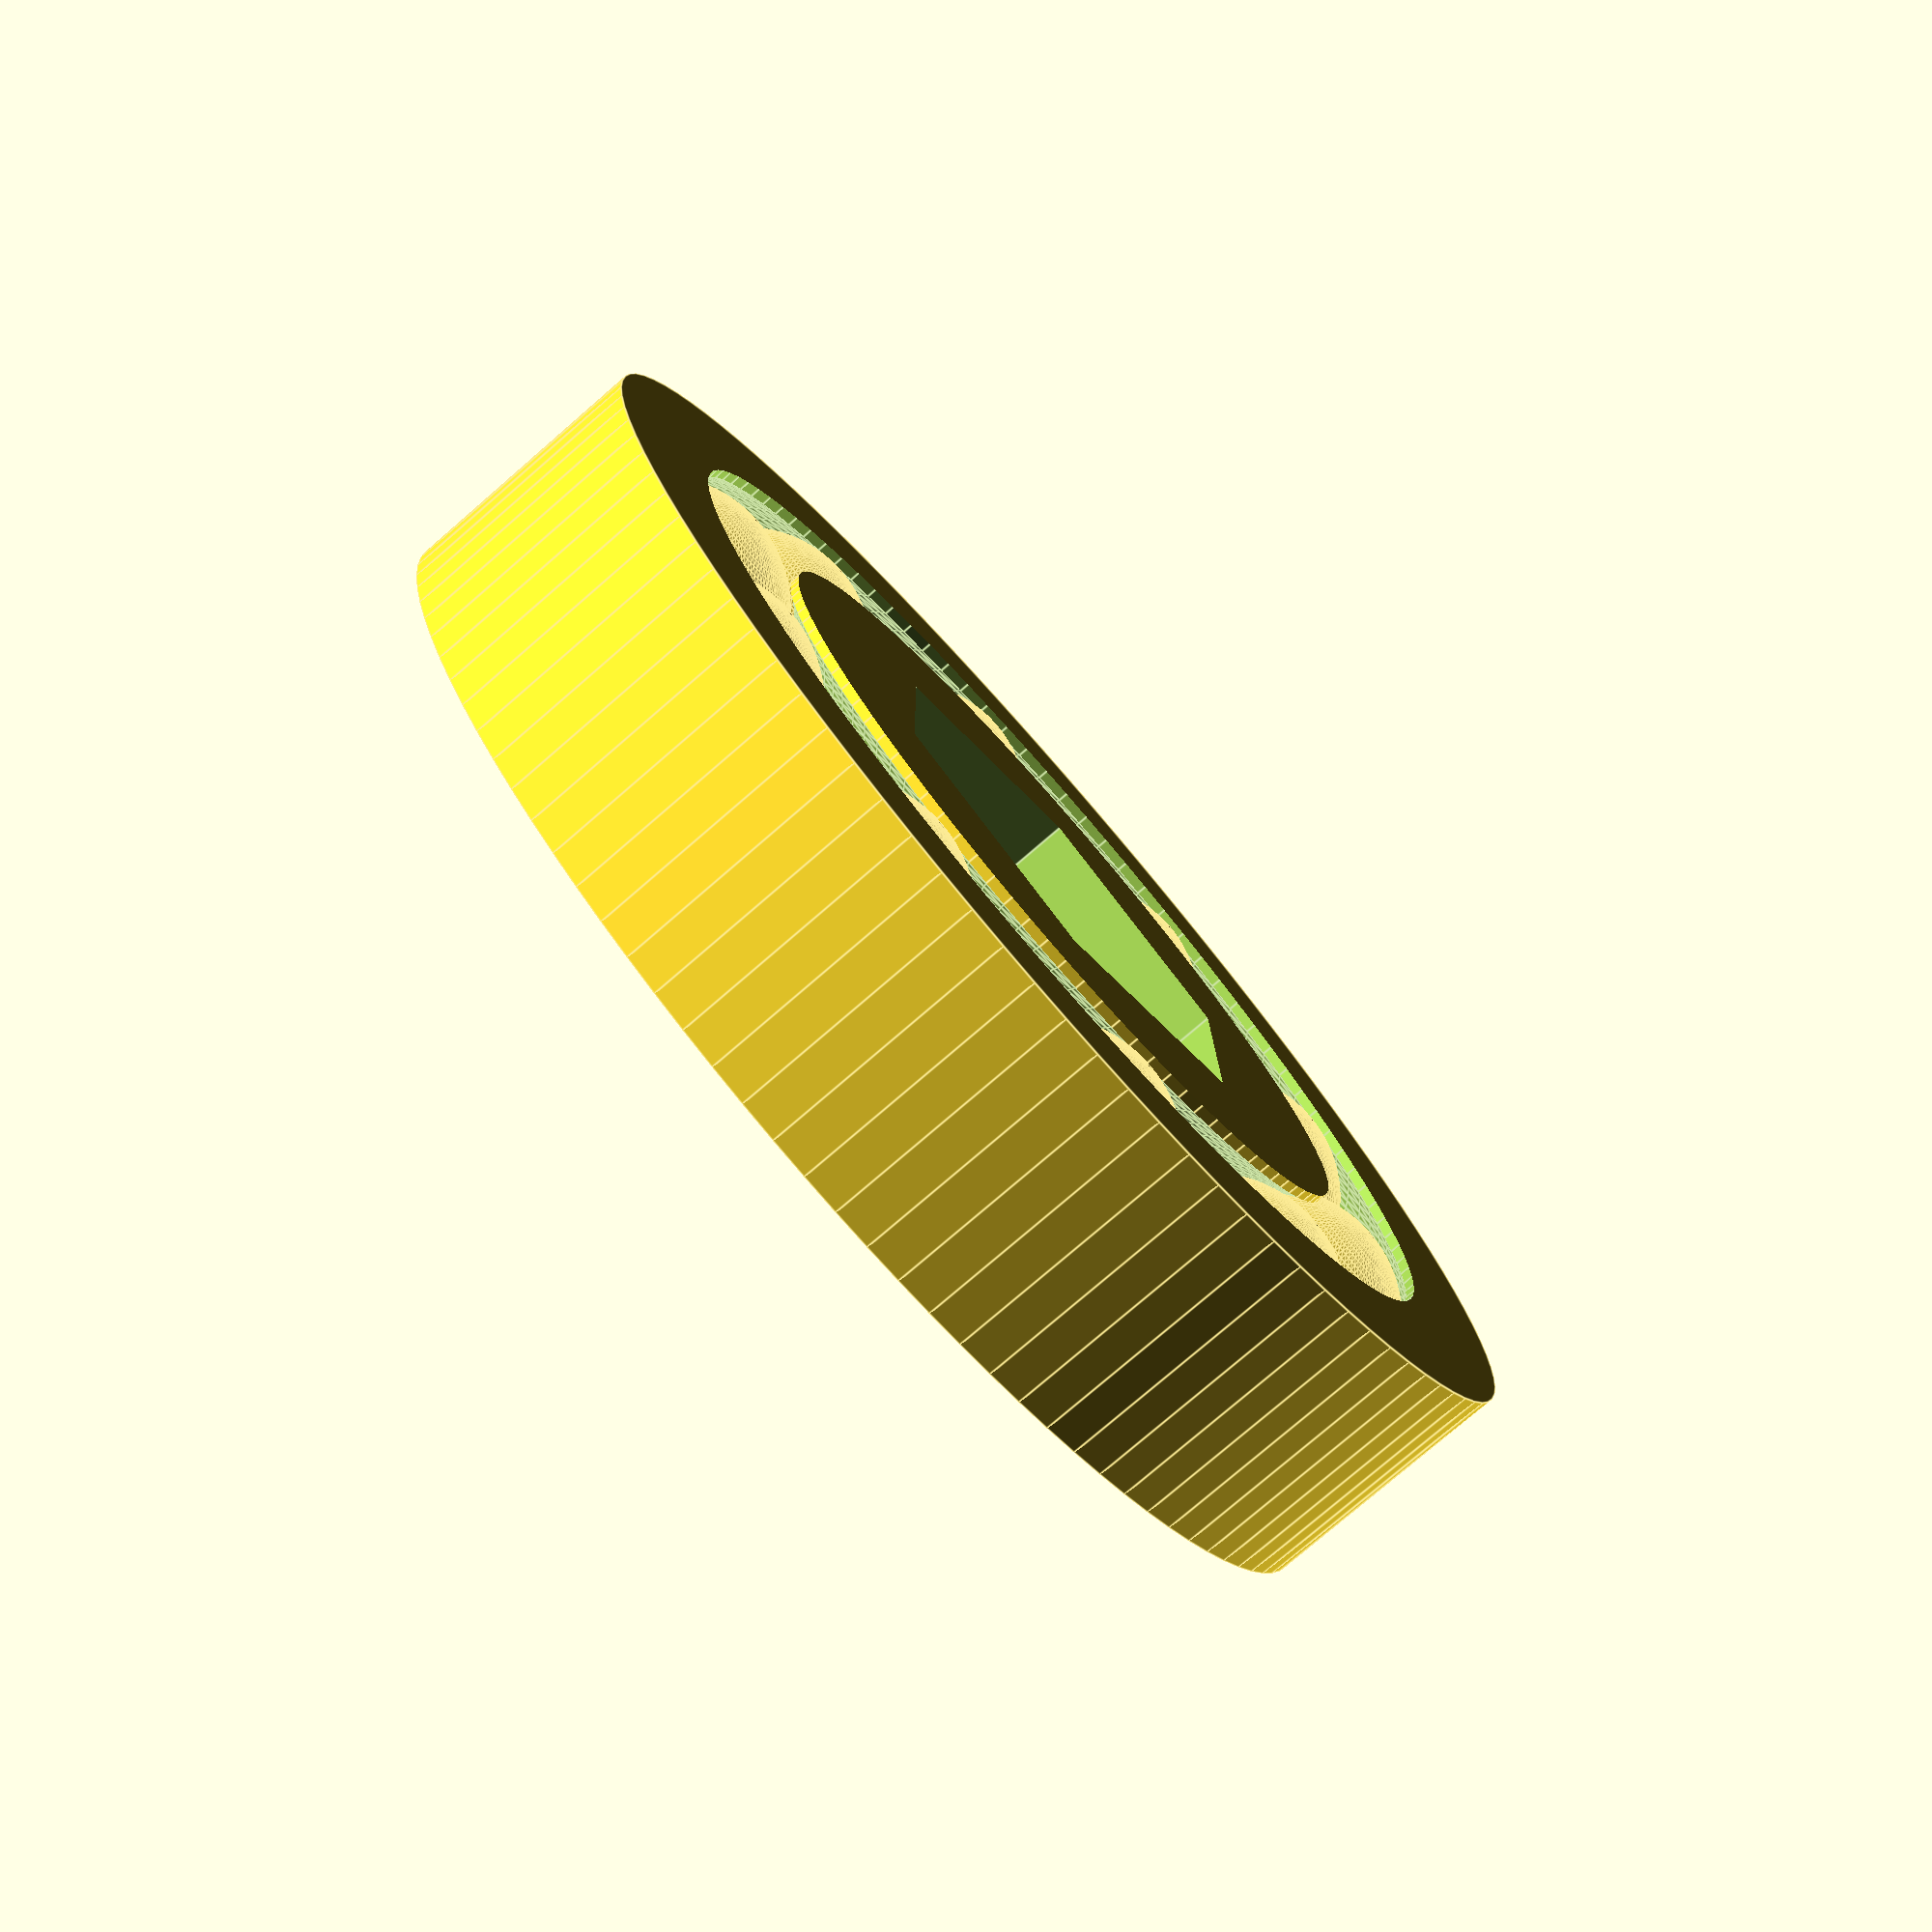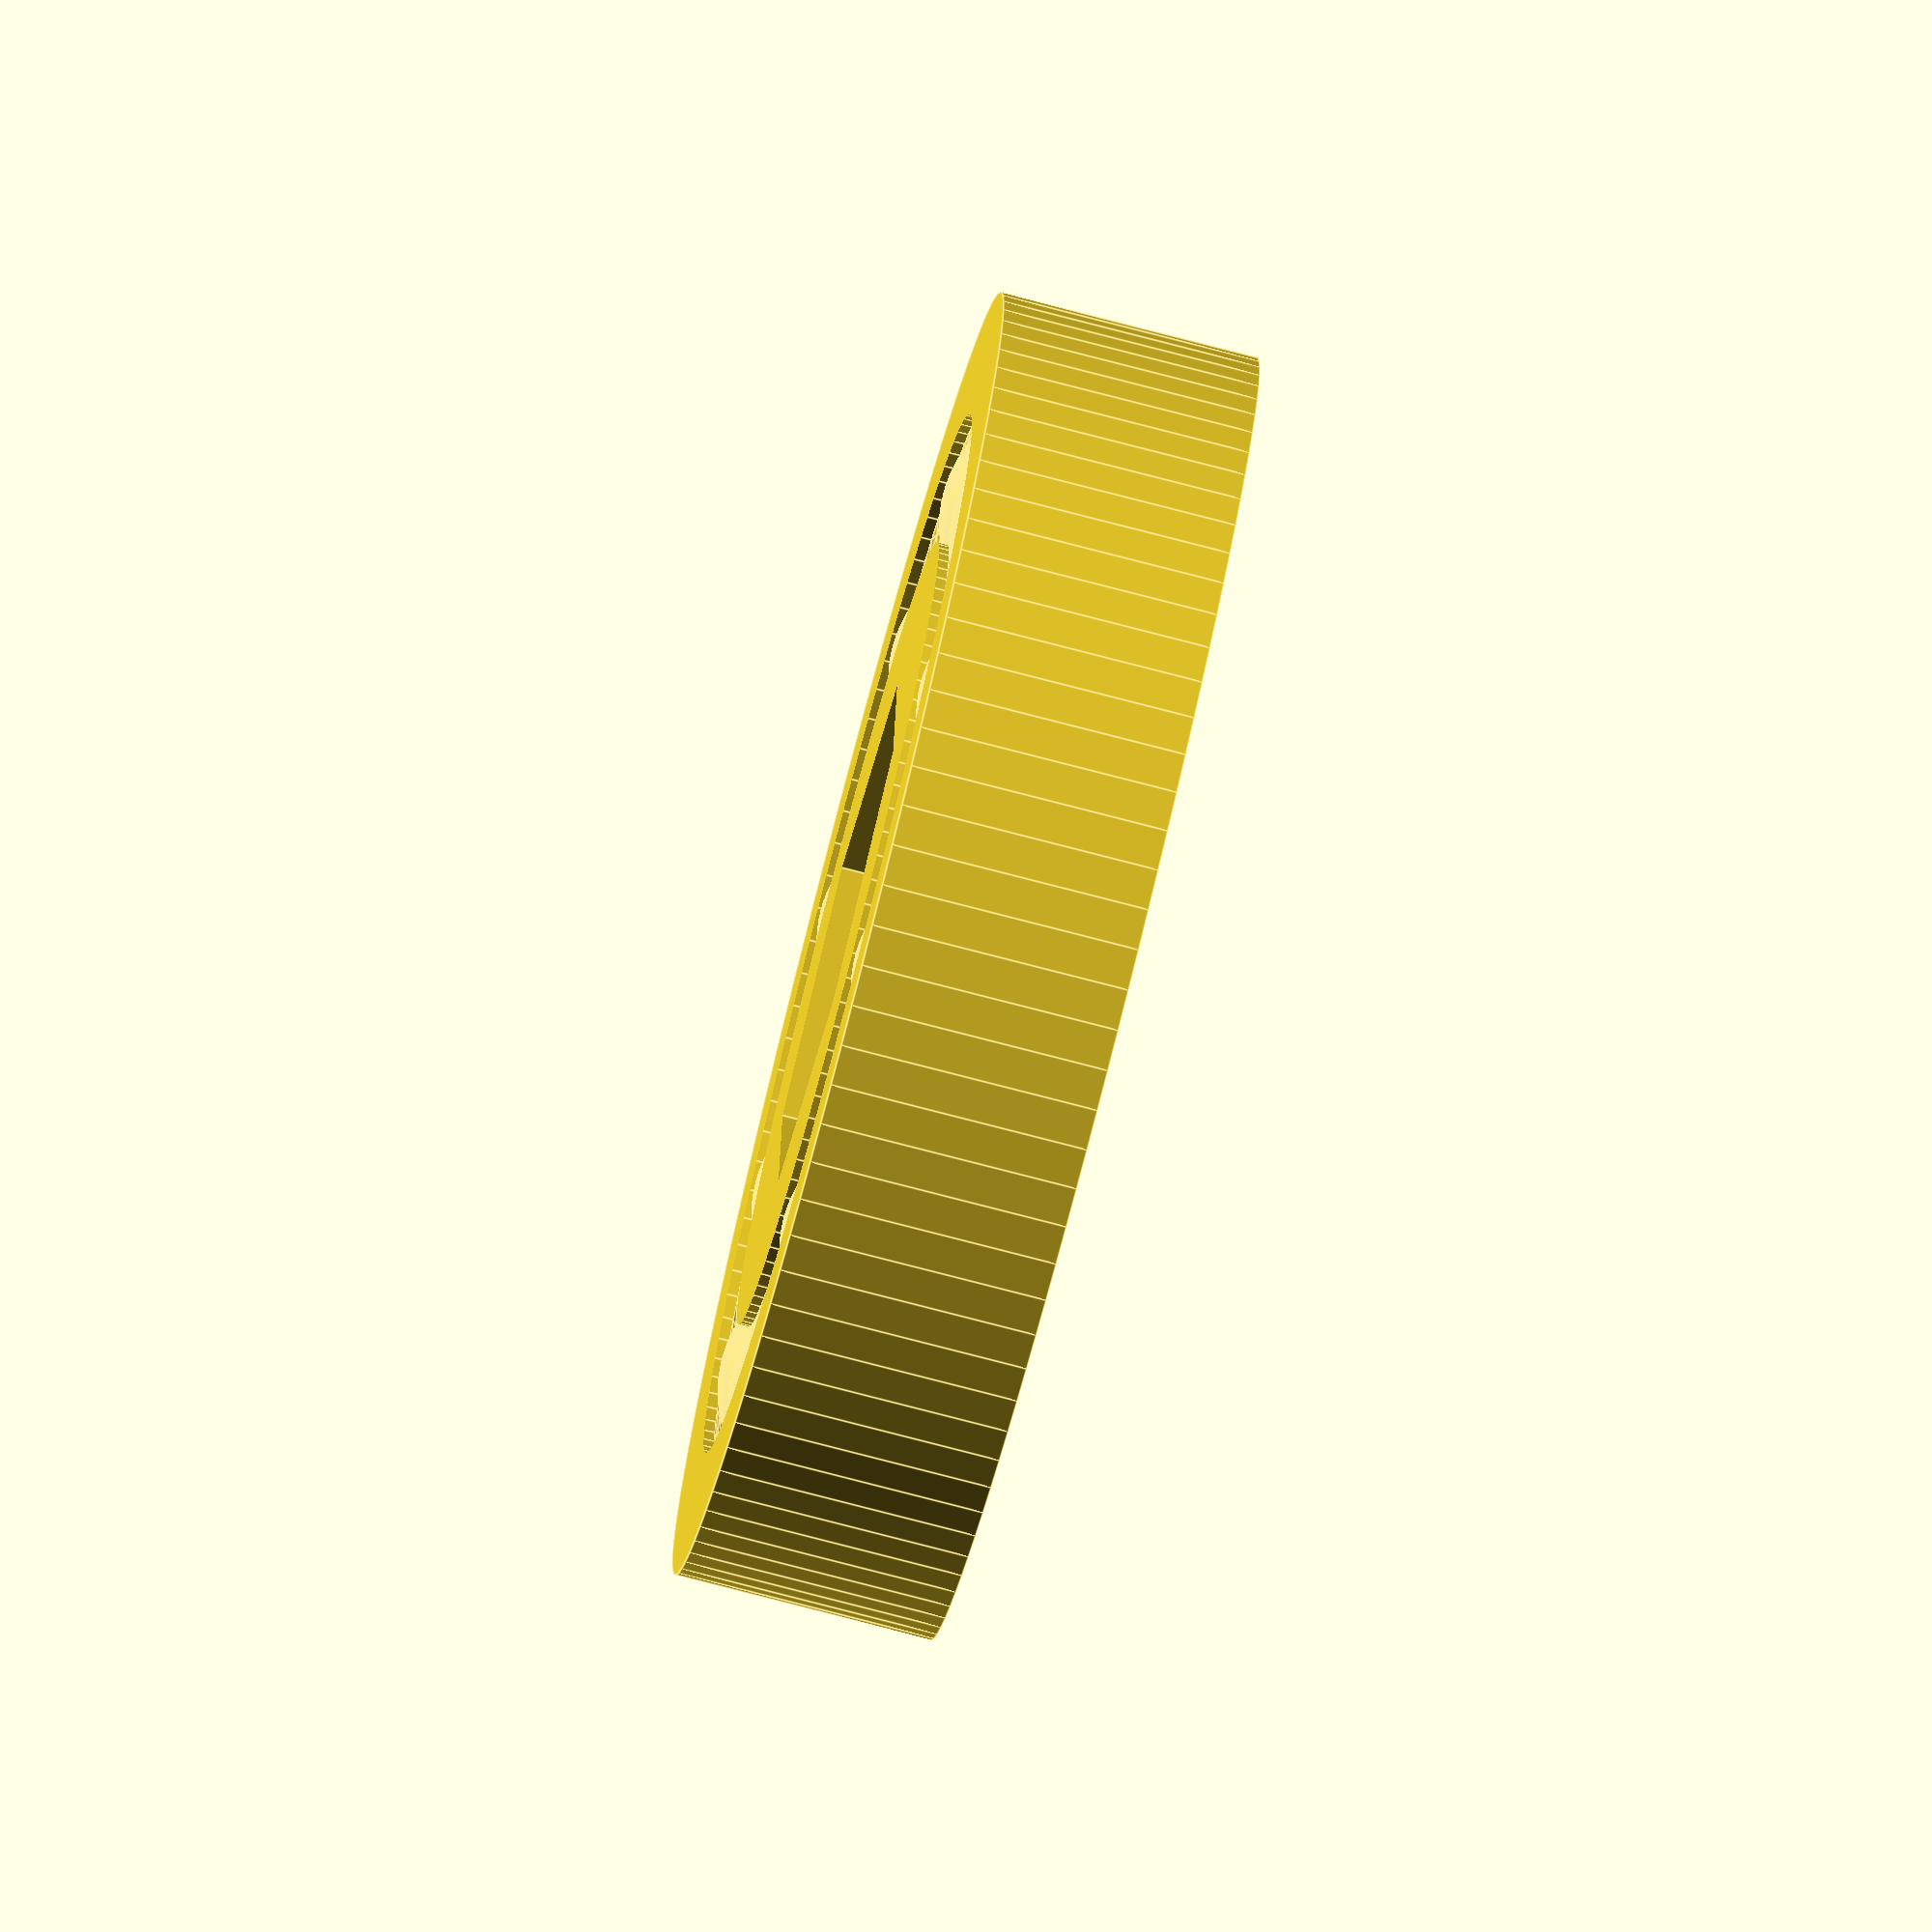
<openscad>
//CUSTOMIZER VARIABLES

//Radius of the entire bearing (all values in mm by default)
Bearing_Radius = 50;

//Height of the entire bearing (also diameter of the internal balls)
Bearing_Height = 20;

//Minimum radius of the certer portion of the bearing
Bearing_Internal_Radius = 25;

//Number of balls within the bearing
Bearing_Number = 10;

//Space between the balls and the internal bearing walls (on each side, must be greater than 0 or balls will print fused)
Bearing_Tolerance = 0.5;

//Cleaning up of the rough edges on the exterior of the bearing (recommended on)
Debur = "on"; // [on,off]

//Amount of material removed by the deburring process (try it till you find a good result)
Debur_Severity = 5;

//Radius of the bearing hole
Hole_Radius = 20;

//Number of sides of the bearing hole (only enabled if Hole Type is set to "userdef")
Hole_Facets = 6;

//Type of hole
Hole_Type = "userdef"; // [circle,square,userdef]

//Definition of the entire model
Definition = 100;

module bearing (radius, height, intthickness, bearingnum, bearingtol, debur, deburseverity, holerad, holefacet, holetype) {

	difference(){

		cylinder(height, radius, radius, true);

		rotate_extrude()translate([intthickness+bearingtol+height/2,0,0])circle(bearingtol+height/2);

		if(debur == "on"){

			difference(){

			cylinder(height+2, intthickness+bearingtol+height/2+deburseverity, intthickness+bearingtol+height/2+deburseverity, true);

			cylinder(height+2, intthickness+bearingtol+height/2-deburseverity, intthickness+bearingtol+height/2-deburseverity, true);

			};

		};

		if(holetype == "circle"){

			cylinder(height+2,holerad,holerad,true);

		};

		if(holetype == "square"){

			cube([holerad*2,holerad*2,height+2],true);

		};

		if(holetype == "userdef"){

			cylinder(height+2,holerad,holerad,true, $fn = holefacet);

		};

	};

	for(n = [0:bearingnum-1]){

	rotate([0,0,(360/bearingnum)*n])translate([intthickness+bearingtol+height/2,0,0])sphere(height/2);

	};

}; 

bearing(Bearing_Radius,Bearing_Height,Bearing_Internal_Radius,Bearing_Number,Bearing_Tolerance,Debur,Debur_Severity,Hole_Radius,Hole_Facets,Hole_Type,$fn = Definition);
</openscad>
<views>
elev=77.3 azim=329.4 roll=310.9 proj=p view=edges
elev=79.1 azim=333.6 roll=75.5 proj=o view=edges
</views>
